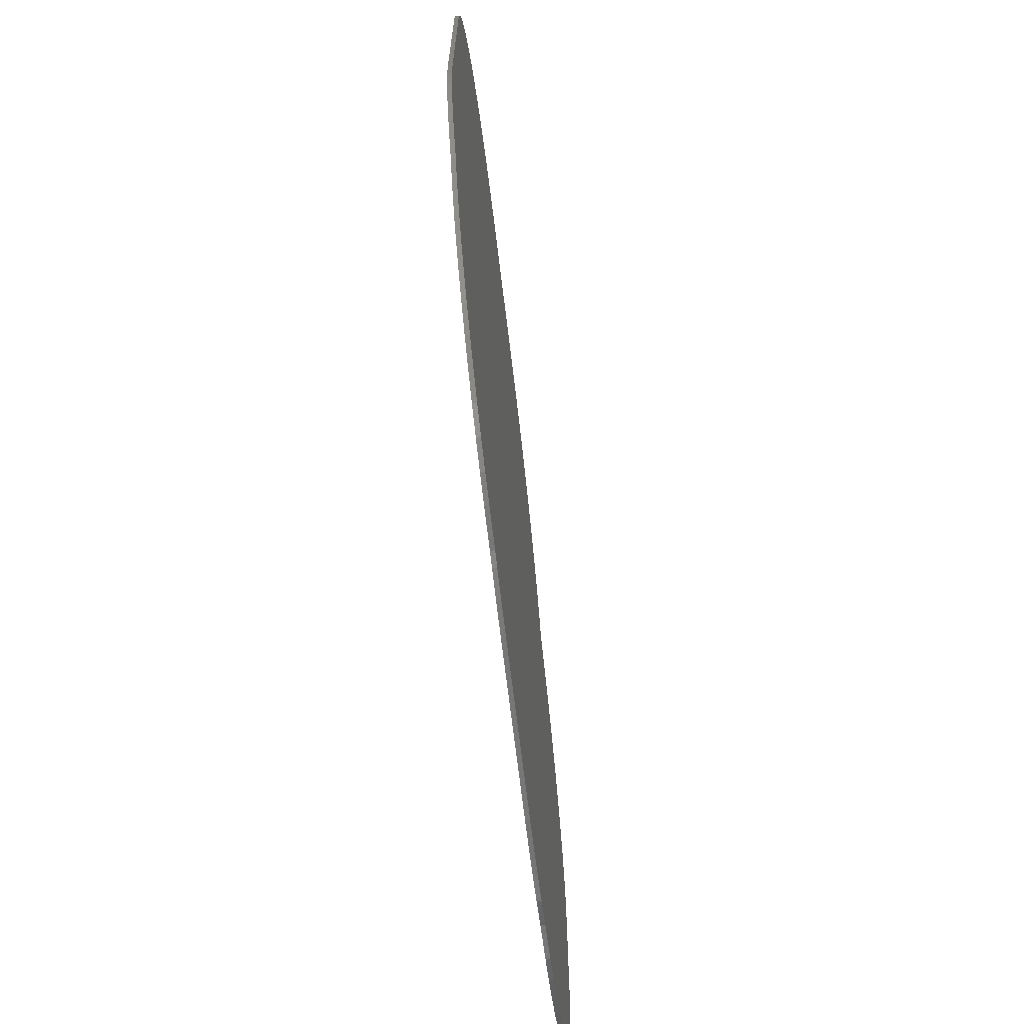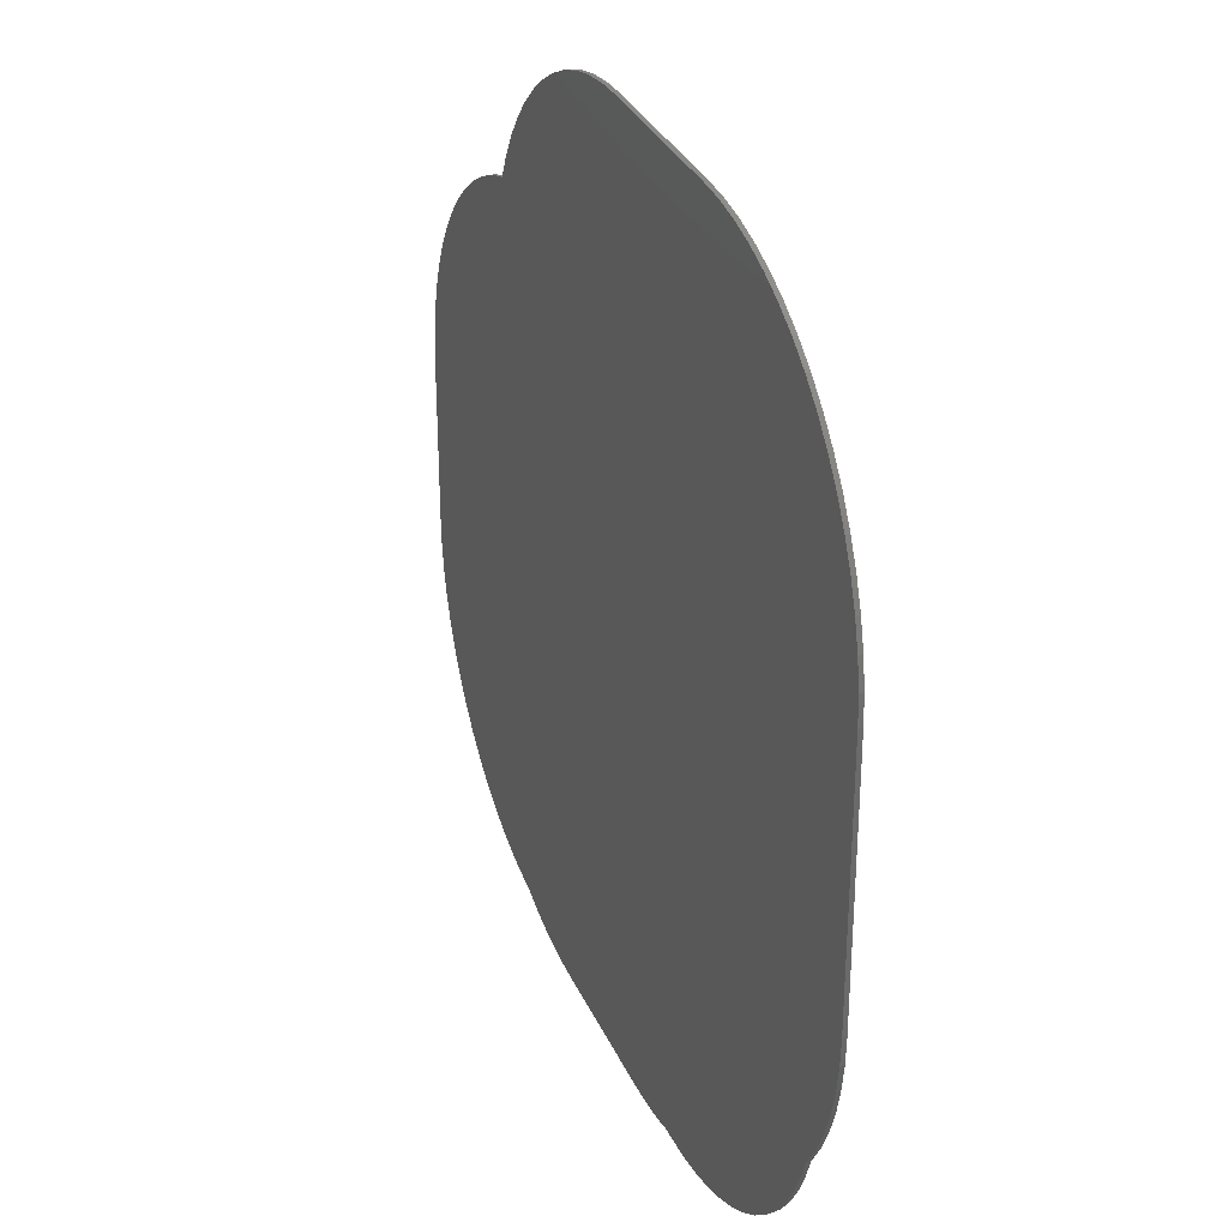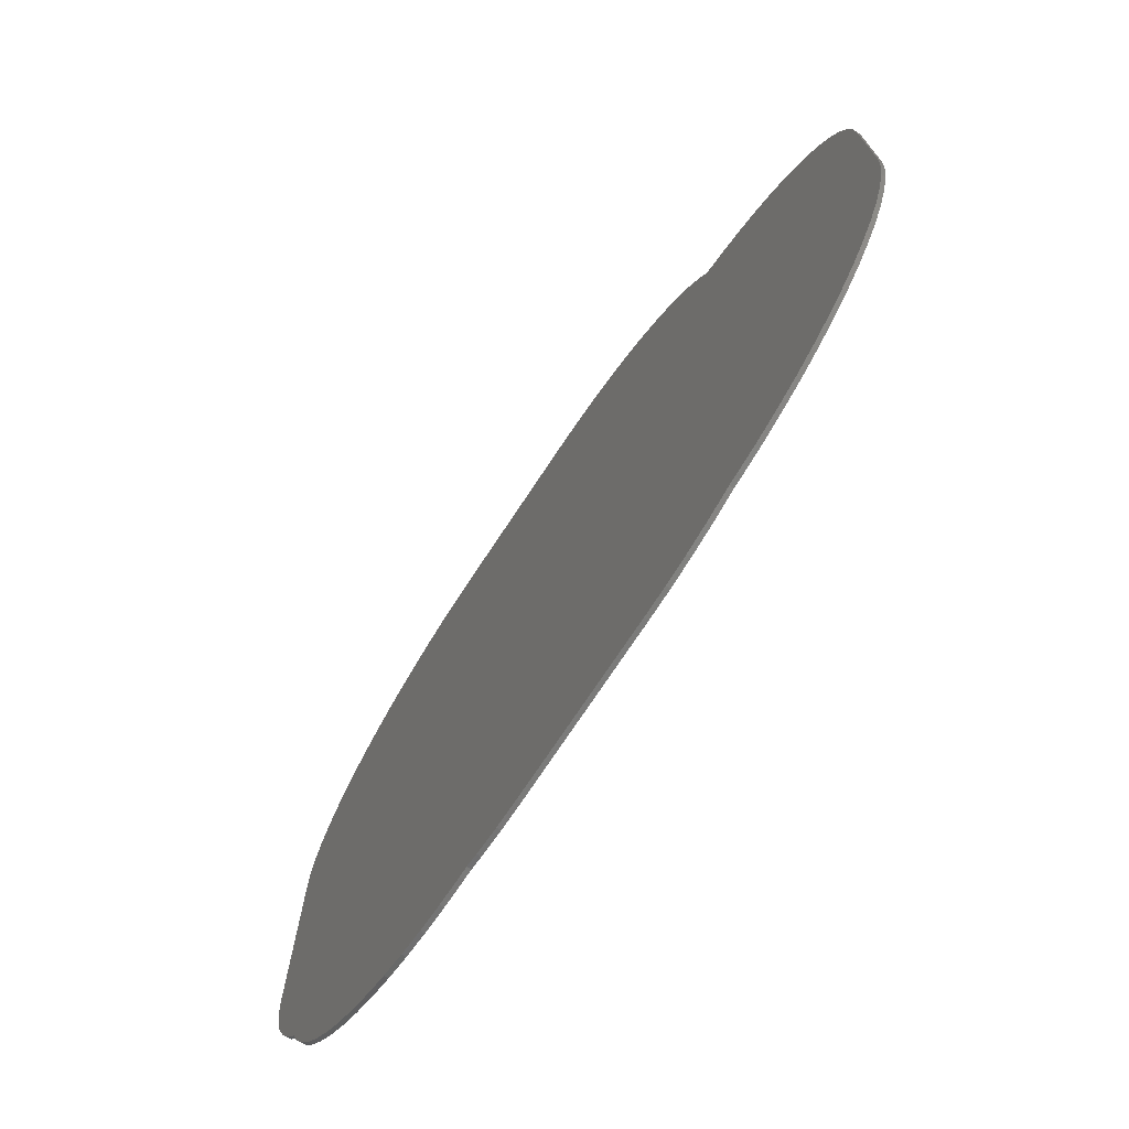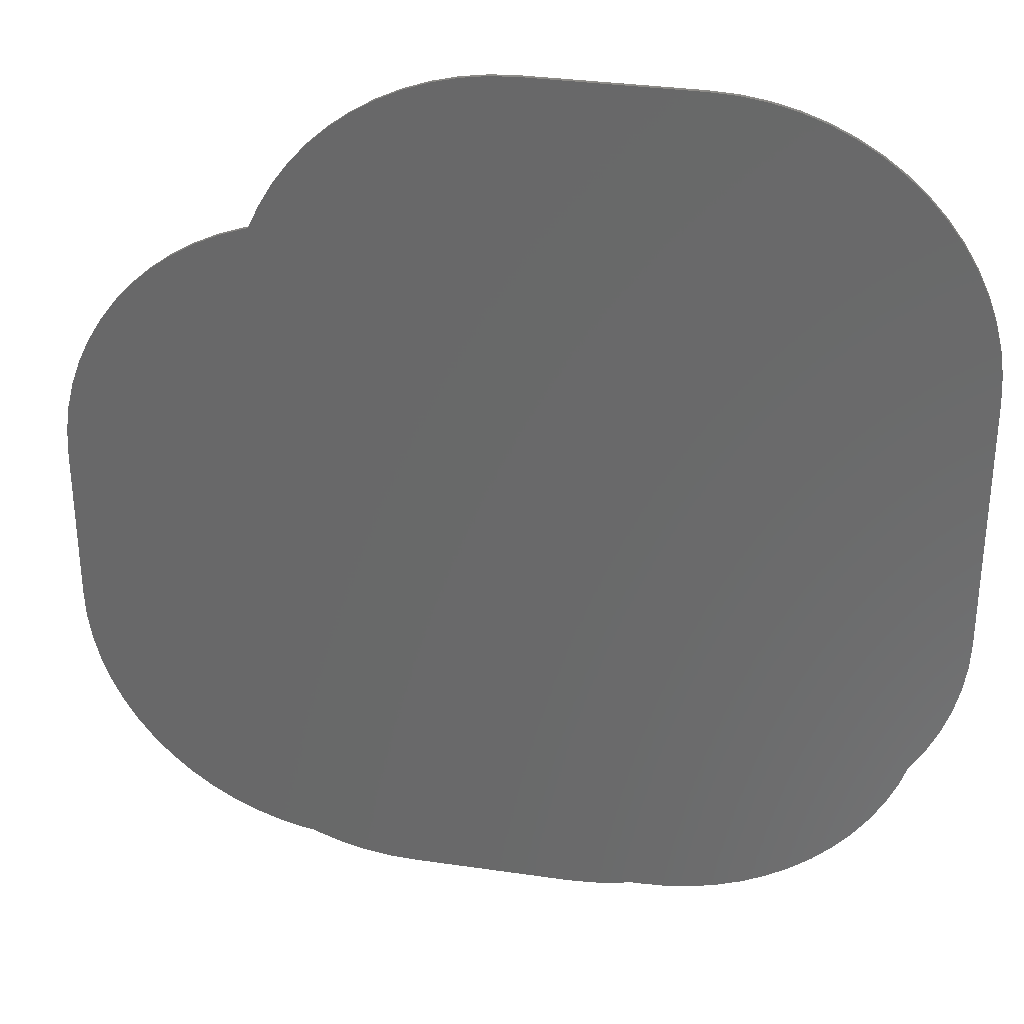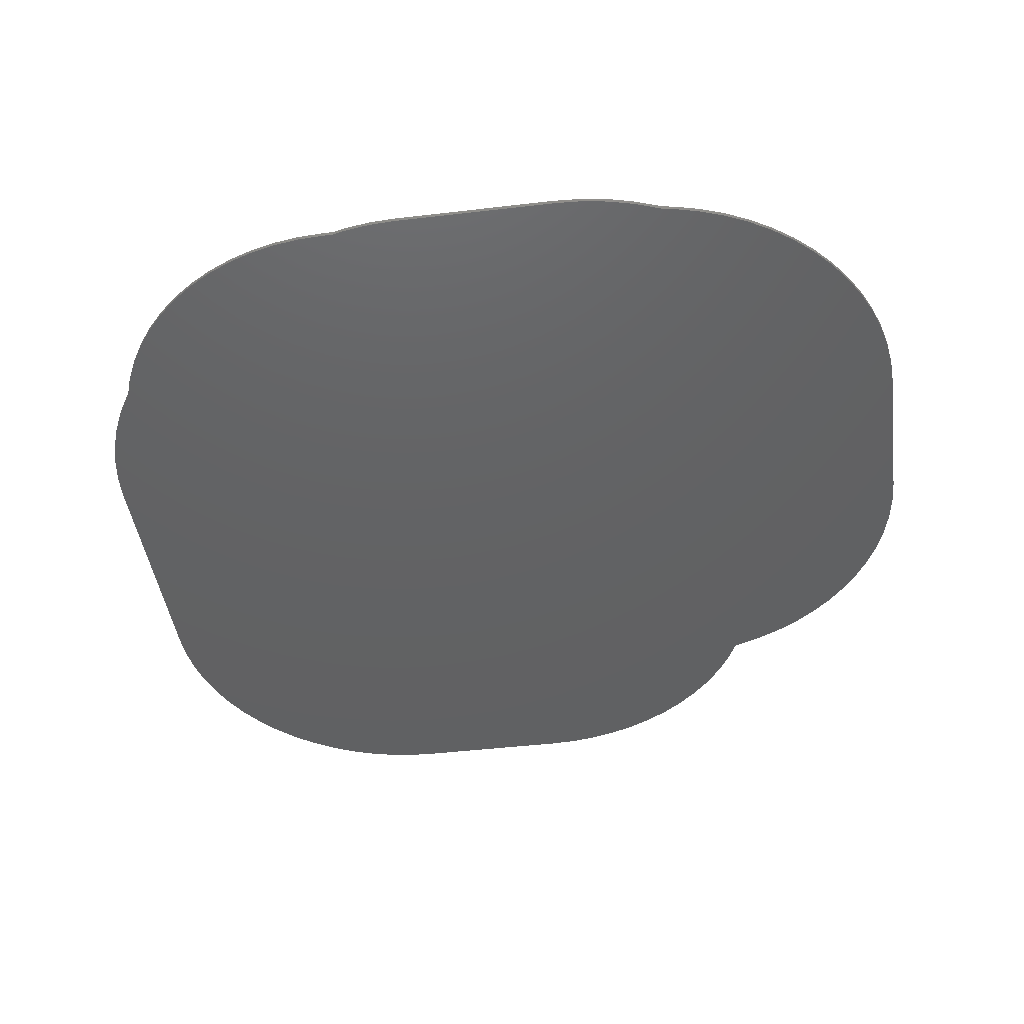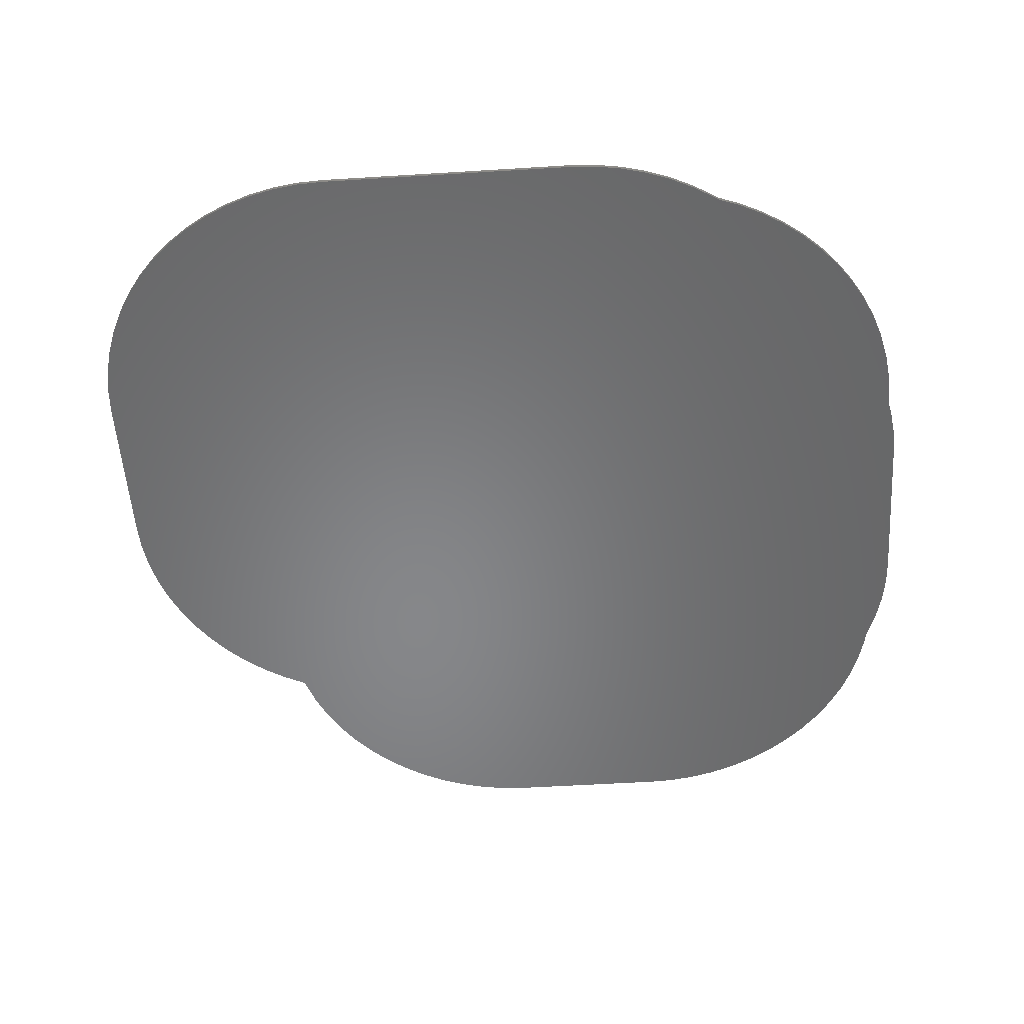
<metadata>
{"format":"stl","ext":"stl","renderer":"f3d","projection":"perspective","resolution":1024,"background":"white","views":[{"elev":-70.2,"azim":-83.1,"up":"+Y"},{"elev":31.9,"azim":-111.2,"up":"+Y"},{"elev":-74.0,"azim":56.5,"up":"+Y"},{"elev":32.0,"azim":-168.3,"up":"+Y"},{"elev":-44.0,"azim":7.9,"up":"+Z"},{"elev":-53.7,"azim":-86.2,"up":"+Z"}]}
</metadata>
<code>
# stl→obj: 180 verts, 356 faces
v -12.98 -9.306 0
v -13.4 -8.419 0
v -13.68 -7.634 0
v -11.89 -10.94 0
v -12.47 -10.15 0
v -10.5 -12.32 0
v -11.23 -11.66 0
v -8.874 -13.41 0
v -9.715 -12.91 0
v -7.062 -14.16 0
v -7.986 -13.83 0
v -5.14 -14.54 0
v -6.111 -14.4 0
v -3.804 -14.59 0
v -4.16 -14.59 0
v -2.343 -14.86 0
v -3.314 -14.71 0
v 4.637 -14.91 0
v -1.363 -14.91 0
v 6.588 -14.71 0
v 5.617 -14.86 0
v 8.464 -14.15 0
v 7.54 -14.48 0
v 9.927 -13.79 0
v 8.975 -14.03 0
v 8.579 -14.09 0
v 11.74 -13.04 0
v 10.85 -13.46 0
v 13.37 -11.95 0
v 12.58 -12.54 0
v 14.75 -10.57 0
v 14.1 -11.3 0
v 15.84 -8.938 0
v 15.34 -9.78 0
v 16.59 -7.127 0
v 16.26 -8.051 0
v 16.98 -5.204 0
v 16.83 -6.175 0
v 17.02 1.776 0
v 17.02 -4.224 0
v 16.83 3.727 0
v 16.98 2.756 0
v 16.26 5.603 0
v 16.59 4.679 0
v 15.34 7.332 0
v 15.84 6.49 0
v 14.1 8.847 0
v 14.75 8.12 0
v 12.58 10.09 0
v 13.37 9.506 0
v 10.85 11.01 0
v 11.74 10.6 0
v 9.784 11.38 0
v 9.927 11.35 0
v 8.874 13.08 0
v 9.378 12.24 0
v 7.63 14.6 0
v 8.289 13.87 0
v 6.115 15.84 0
v 6.903 15.25 0
v 4.386 16.76 0
v 5.273 16.34 0
v 2.51 17.33 0
v 3.462 17.09 0
v 0.559 17.52 0
v 1.539 17.48 0
v -6.421 17.48 0
v -5.441 17.52 0
v -8.344 17.09 0
v -7.392 17.33 0
v -10.16 16.34 0
v -9.268 16.76 0
v -11.78 15.25 0
v -11 15.84 0
v -13.17 13.87 0
v -12.51 14.6 0
v -14.26 12.24 0
v -13.76 13.08 0
v -15.01 10.43 0
v -14.68 11.35 0
v -15.39 8.505 0
v -15.25 9.475 0
v -15.44 -1.975 0
v -15.44 7.525 0
v -15.25 -3.926 0
v -15.39 -2.955 0
v -14.68 -5.802 0
v -15.01 -4.878 0
v -13.76 -7.531 0
v -14.26 -6.689 0
v -13.68 -7.634 0.15
v -13.4 -8.419 0.15
v -12.98 -9.306 0.15
v -12.47 -10.15 0.15
v -11.89 -10.94 0.15
v -11.23 -11.66 0.15
v -10.5 -12.32 0.15
v -9.715 -12.91 0.15
v -8.874 -13.41 0.15
v -7.986 -13.83 0.15
v -7.062 -14.16 0.15
v -6.111 -14.4 0.15
v -5.14 -14.54 0.15
v -4.16 -14.59 0.15
v -3.804 -14.59 0.15
v -3.314 -14.71 0.15
v -2.343 -14.86 0.15
v -1.363 -14.91 0.15
v 4.637 -14.91 0.15
v 5.617 -14.86 0.15
v 6.588 -14.71 0.15
v 7.54 -14.48 0.15
v 8.464 -14.15 0.15
v 8.579 -14.09 0.15
v 8.975 -14.03 0.15
v 9.927 -13.79 0.15
v 10.85 -13.46 0.15
v 11.74 -13.04 0.15
v 12.58 -12.54 0.15
v 13.37 -11.95 0.15
v 14.1 -11.3 0.15
v 14.75 -10.57 0.15
v 15.34 -9.78 0.15
v 15.84 -8.938 0.15
v 16.26 -8.051 0.15
v 16.59 -7.127 0.15
v 16.83 -6.175 0.15
v 16.98 -5.204 0.15
v 17.02 -4.224 0.15
v 17.02 1.776 0.15
v 16.98 2.756 0.15
v 16.83 3.727 0.15
v 16.59 4.679 0.15
v 16.26 5.603 0.15
v 15.84 6.49 0.15
v 15.34 7.332 0.15
v 14.75 8.12 0.15
v 14.1 8.847 0.15
v 13.37 9.506 0.15
v 12.58 10.09 0.15
v 11.74 10.6 0.15
v 10.85 11.01 0.15
v 9.927 11.35 0.15
v 9.784 11.38 0.15
v 9.378 12.24 0.15
v 8.874 13.08 0.15
v 8.289 13.87 0.15
v 7.63 14.6 0.15
v 6.903 15.25 0.15
v 6.115 15.84 0.15
v 5.273 16.34 0.15
v 4.386 16.76 0.15
v 3.462 17.09 0.15
v 2.51 17.33 0.15
v 1.539 17.48 0.15
v 0.559 17.52 0.15
v -5.441 17.52 0.15
v -6.421 17.48 0.15
v -7.392 17.33 0.15
v -8.344 17.09 0.15
v -9.268 16.76 0.15
v -10.16 16.34 0.15
v -11 15.84 0.15
v -11.78 15.25 0.15
v -12.51 14.6 0.15
v -13.17 13.87 0.15
v -13.76 13.08 0.15
v -14.26 12.24 0.15
v -14.68 11.35 0.15
v -15.01 10.43 0.15
v -15.25 9.475 0.15
v -15.39 8.505 0.15
v -15.44 7.525 0.15
v -15.44 -1.975 0.15
v -15.39 -2.955 0.15
v -15.25 -3.926 0.15
v -15.01 -4.878 0.15
v -14.68 -5.802 0.15
v -14.26 -6.689 0.15
v -13.76 -7.531 0.15
f 1 2 3
f 4 5 1
f 6 7 4
f 8 9 6
f 10 11 8
f 12 13 10
f 14 15 12
f 16 17 14
f 18 19 16
f 20 21 18
f 22 23 20
f 24 25 26
f 27 28 24
f 29 30 27
f 31 32 29
f 33 34 31
f 35 36 33
f 37 38 35
f 39 40 37
f 41 42 39
f 43 44 41
f 45 46 43
f 47 48 45
f 49 50 47
f 51 52 49
f 53 54 51
f 55 56 53
f 57 58 55
f 59 60 57
f 61 62 59
f 63 64 61
f 65 66 63
f 67 68 65
f 69 70 67
f 71 72 69
f 73 74 71
f 75 76 73
f 77 78 75
f 79 80 77
f 81 82 79
f 83 84 81
f 85 86 83
f 87 88 85
f 89 90 87
f 4 1 3
f 8 6 4
f 12 10 8
f 18 16 14
f 22 20 18
f 27 24 26
f 31 29 27
f 35 33 31
f 39 37 35
f 43 41 39
f 47 45 43
f 51 49 47
f 57 55 53
f 61 59 57
f 65 63 61
f 69 67 65
f 73 71 69
f 77 75 73
f 81 79 77
f 85 83 81
f 89 87 85
f 8 4 3
f 14 12 8
f 22 18 14
f 31 27 26
f 39 35 31
f 47 43 39
f 53 51 47
f 61 57 53
f 69 65 61
f 77 73 69
f 85 81 77
f 3 89 85
f 14 8 3
f 26 22 14
f 39 31 26
f 53 47 39
f 69 61 53
f 85 77 69
f 14 3 85
f 39 26 14
f 69 53 39
f 14 85 69
f 69 39 14
f 91 92 93
f 93 94 95
f 95 96 97
f 97 98 99
f 99 100 101
f 101 102 103
f 103 104 105
f 105 106 107
f 107 108 109
f 109 110 111
f 111 112 113
f 114 115 116
f 116 117 118
f 118 119 120
f 120 121 122
f 122 123 124
f 124 125 126
f 126 127 128
f 128 129 130
f 130 131 132
f 132 133 134
f 134 135 136
f 136 137 138
f 138 139 140
f 140 141 142
f 142 143 144
f 144 145 146
f 146 147 148
f 148 149 150
f 150 151 152
f 152 153 154
f 154 155 156
f 156 157 158
f 158 159 160
f 160 161 162
f 162 163 164
f 164 165 166
f 166 167 168
f 168 169 170
f 170 171 172
f 172 173 174
f 174 175 176
f 176 177 178
f 178 179 180
f 91 93 95
f 95 97 99
f 99 101 103
f 105 107 109
f 109 111 113
f 114 116 118
f 118 120 122
f 122 124 126
f 126 128 130
f 130 132 134
f 134 136 138
f 138 140 142
f 144 146 148
f 148 150 152
f 152 154 156
f 156 158 160
f 160 162 164
f 164 166 168
f 168 170 172
f 172 174 176
f 176 178 180
f 91 95 99
f 99 103 105
f 105 109 113
f 114 118 122
f 122 126 130
f 130 134 138
f 138 142 144
f 144 148 152
f 152 156 160
f 160 164 168
f 168 172 176
f 176 180 91
f 91 99 105
f 105 113 114
f 114 122 130
f 130 138 144
f 144 152 160
f 160 168 176
f 176 91 105
f 105 114 130
f 130 144 160
f 160 176 105
f 105 130 160
f 180 179 89
f 89 179 90
f 179 178 90
f 90 178 87
f 178 177 87
f 87 177 88
f 177 176 88
f 88 176 85
f 176 175 85
f 85 175 86
f 175 174 86
f 86 174 83
f 174 173 83
f 83 173 84
f 173 172 84
f 84 172 81
f 172 171 81
f 81 171 82
f 171 170 82
f 82 170 79
f 170 169 79
f 79 169 80
f 169 168 80
f 80 168 77
f 168 167 77
f 77 167 78
f 167 166 78
f 78 166 75
f 166 165 75
f 75 165 76
f 165 164 76
f 76 164 73
f 164 163 73
f 73 163 74
f 163 162 74
f 74 162 71
f 162 161 71
f 71 161 72
f 161 160 72
f 72 160 69
f 160 159 69
f 69 159 70
f 159 158 70
f 70 158 67
f 158 157 67
f 67 157 68
f 157 156 68
f 68 156 65
f 156 155 65
f 65 155 66
f 155 154 66
f 66 154 63
f 154 153 63
f 63 153 64
f 153 152 64
f 64 152 61
f 152 151 61
f 61 151 62
f 151 150 62
f 62 150 59
f 150 149 59
f 59 149 60
f 149 148 60
f 60 148 57
f 148 147 57
f 57 147 58
f 147 146 58
f 58 146 55
f 146 145 55
f 55 145 56
f 145 144 56
f 56 144 53
f 144 143 53
f 53 143 54
f 143 142 54
f 54 142 51
f 142 141 51
f 51 141 52
f 141 140 52
f 52 140 49
f 140 139 49
f 49 139 50
f 139 138 50
f 50 138 47
f 138 137 47
f 47 137 48
f 137 136 48
f 48 136 45
f 136 135 45
f 45 135 46
f 135 134 46
f 46 134 43
f 134 133 43
f 43 133 44
f 133 132 44
f 44 132 41
f 132 131 41
f 41 131 42
f 131 130 42
f 42 130 39
f 130 129 39
f 39 129 40
f 129 128 40
f 40 128 37
f 128 127 37
f 37 127 38
f 127 126 38
f 38 126 35
f 126 125 35
f 35 125 36
f 125 124 36
f 36 124 33
f 124 123 33
f 33 123 34
f 123 122 34
f 34 122 31
f 122 121 31
f 31 121 32
f 121 120 32
f 32 120 29
f 120 119 29
f 29 119 30
f 119 118 30
f 30 118 27
f 118 117 27
f 27 117 28
f 117 116 28
f 28 116 24
f 116 115 24
f 24 115 25
f 115 114 25
f 25 114 26
f 114 113 26
f 26 113 22
f 113 112 22
f 22 112 23
f 112 111 23
f 23 111 20
f 111 110 20
f 20 110 21
f 110 109 21
f 21 109 18
f 109 108 18
f 18 108 19
f 108 107 19
f 19 107 16
f 107 106 16
f 16 106 17
f 106 105 17
f 17 105 14
f 105 104 14
f 14 104 15
f 104 103 15
f 15 103 12
f 103 102 12
f 12 102 13
f 102 101 13
f 13 101 10
f 101 100 10
f 10 100 11
f 100 99 11
f 11 99 8
f 99 98 8
f 8 98 9
f 98 97 9
f 9 97 6
f 97 96 6
f 6 96 7
f 96 95 7
f 7 95 4
f 95 94 4
f 4 94 5
f 94 93 5
f 5 93 1
f 93 92 1
f 1 92 2
f 91 180 3
f 3 180 89
f 92 91 2
f 2 91 3

</code>
